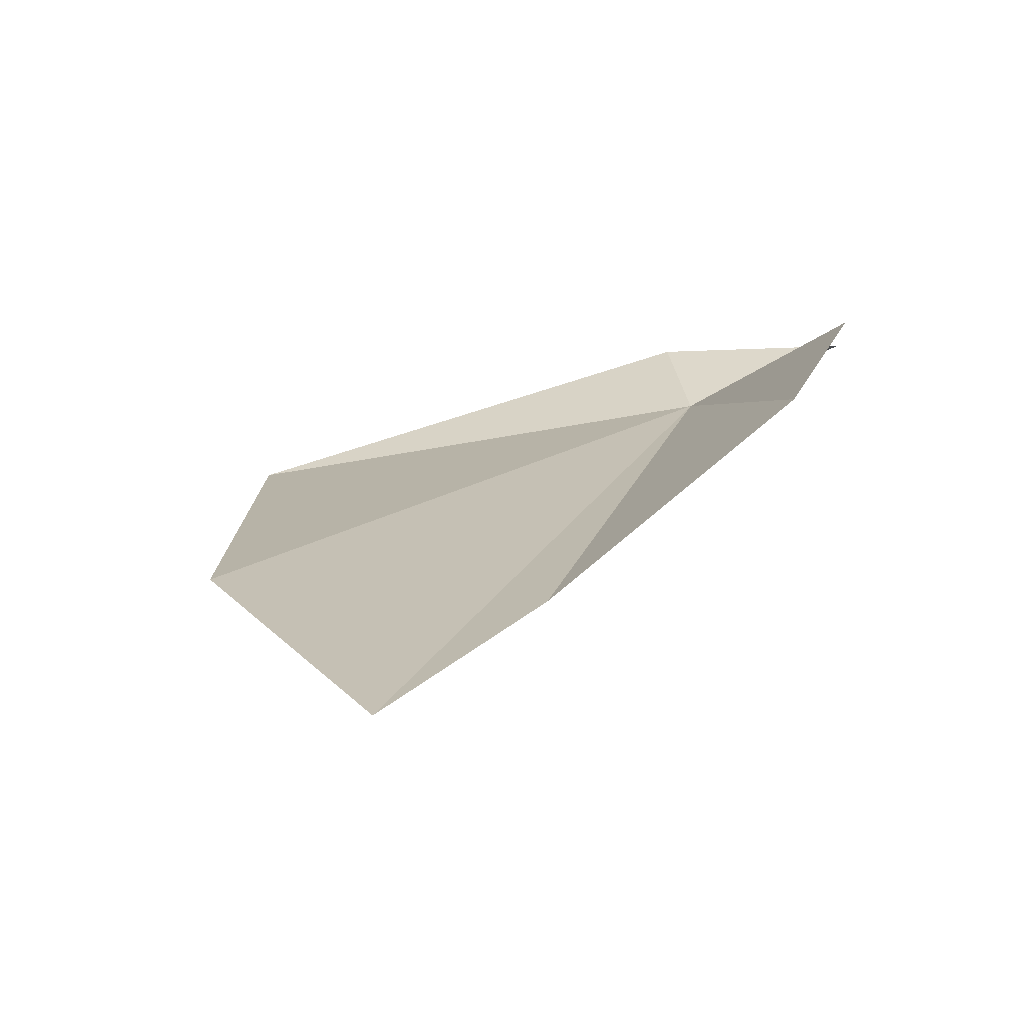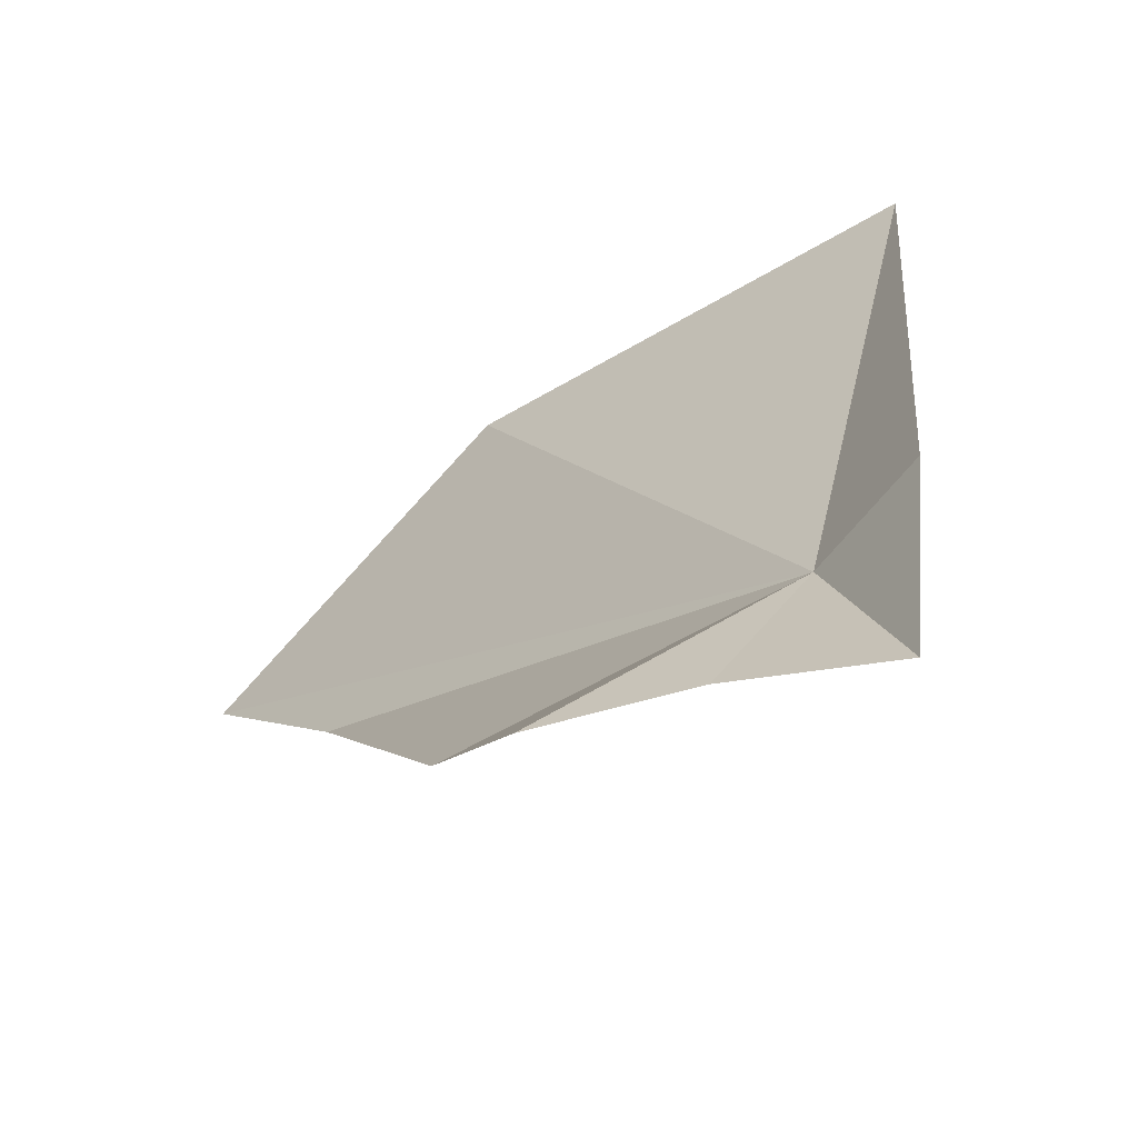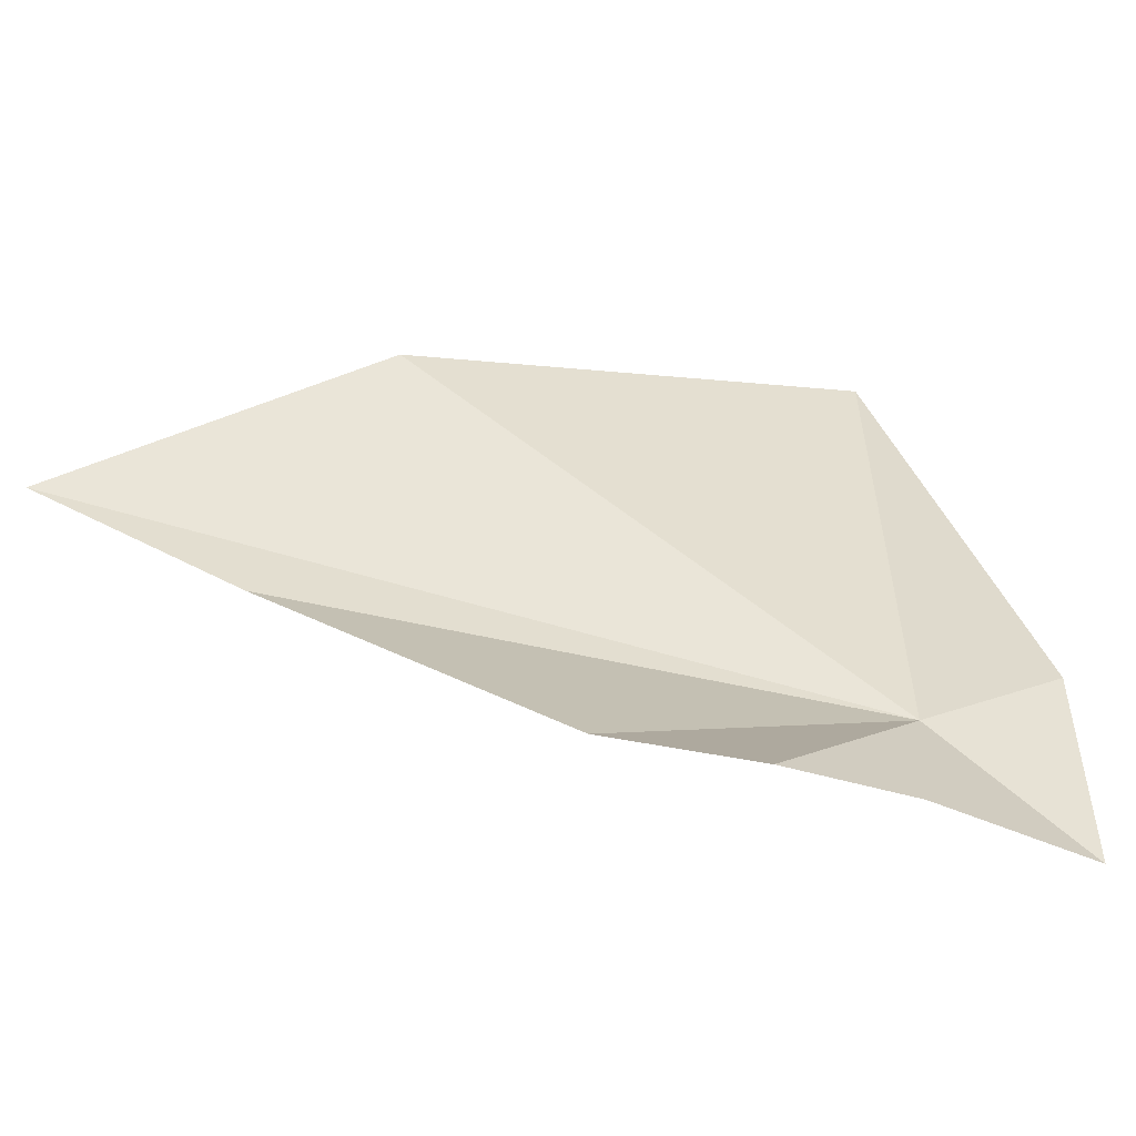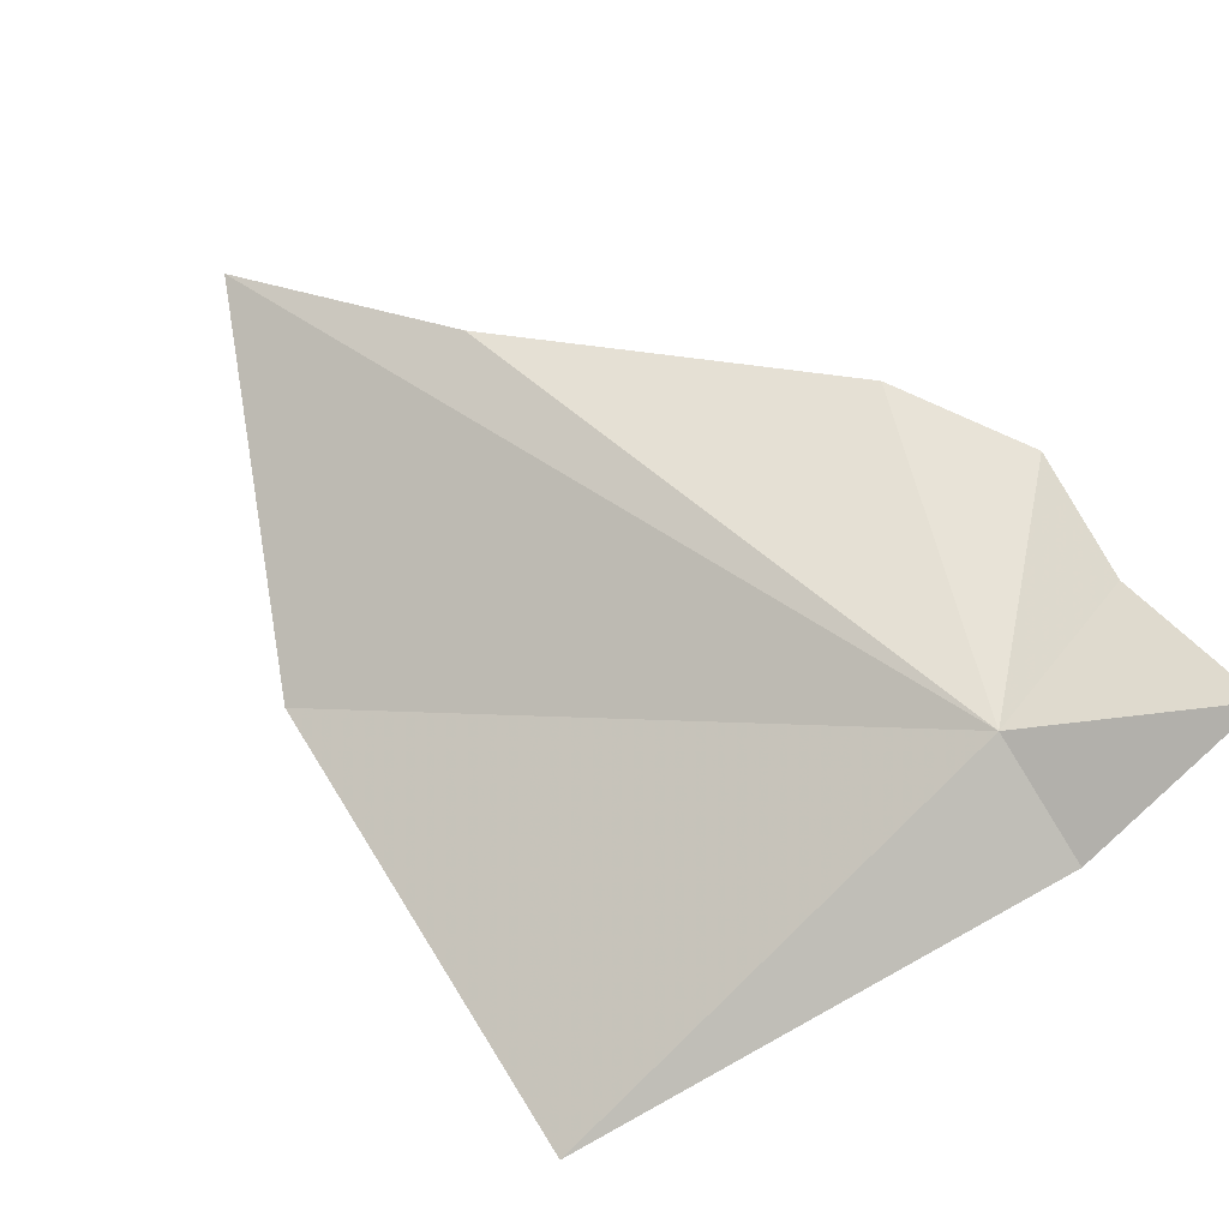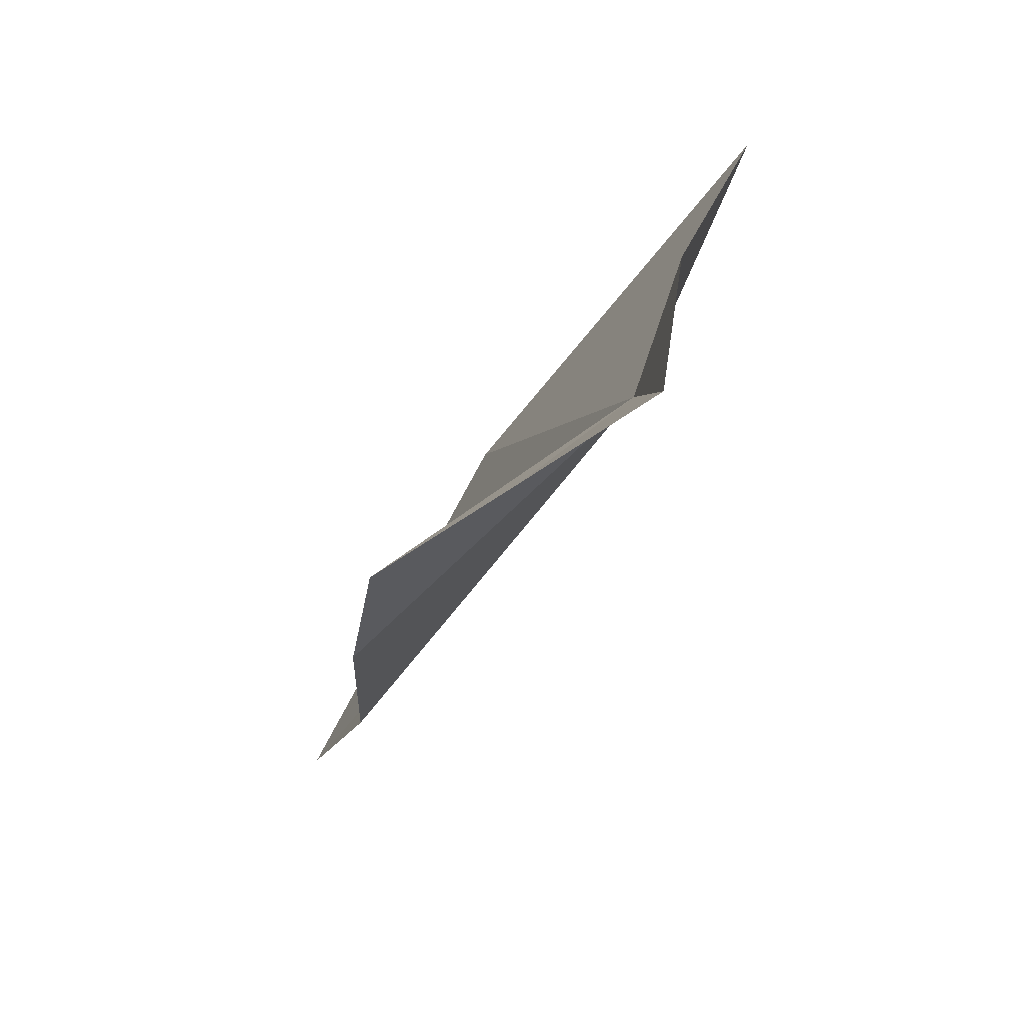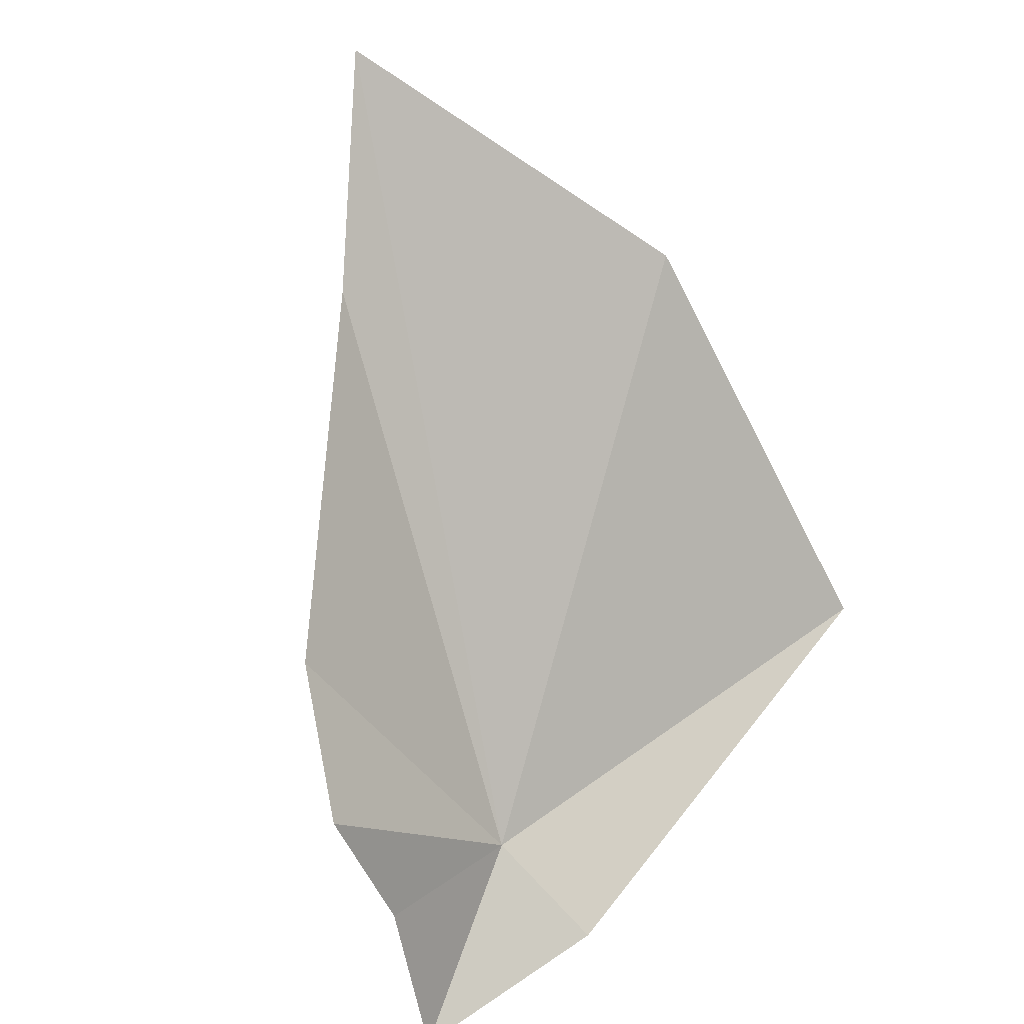
<metadata>
{"format":"obj","ext":"obj","renderer":"f3d","projection":"perspective","resolution":1024,"background":"white","views":[{"elev":54.5,"azim":-81.0,"up":"+Z"},{"elev":-34.5,"azim":76.6,"up":"+Y"},{"elev":-35.0,"azim":26.9,"up":"+Y"},{"elev":-62.1,"azim":-37.9,"up":"+Z"},{"elev":-47.5,"azim":95.7,"up":"+Y"},{"elev":68.2,"azim":60.9,"up":"+Z"}]}
</metadata>
<code>
v 5.641 30.15 27.2
v 4.314 30.41 28.05
v 5.138 29.87 27.92
v 5.516 29.74 27.82
v 5.724 29.78 27.47
v 6.01 29.72 27.14
v 4.479 31.33 27.69
v 5.433 31.47 26.85
v 3.807 30.73 28.27
v 5.955 30.25 27.07
f 1 2 3
f 1 4 5
f 1 5 6
f 1 8 7
f 1 9 2
f 1 10 8
f 1 7 9
f 1 6 10
f 1 3 4

</code>
